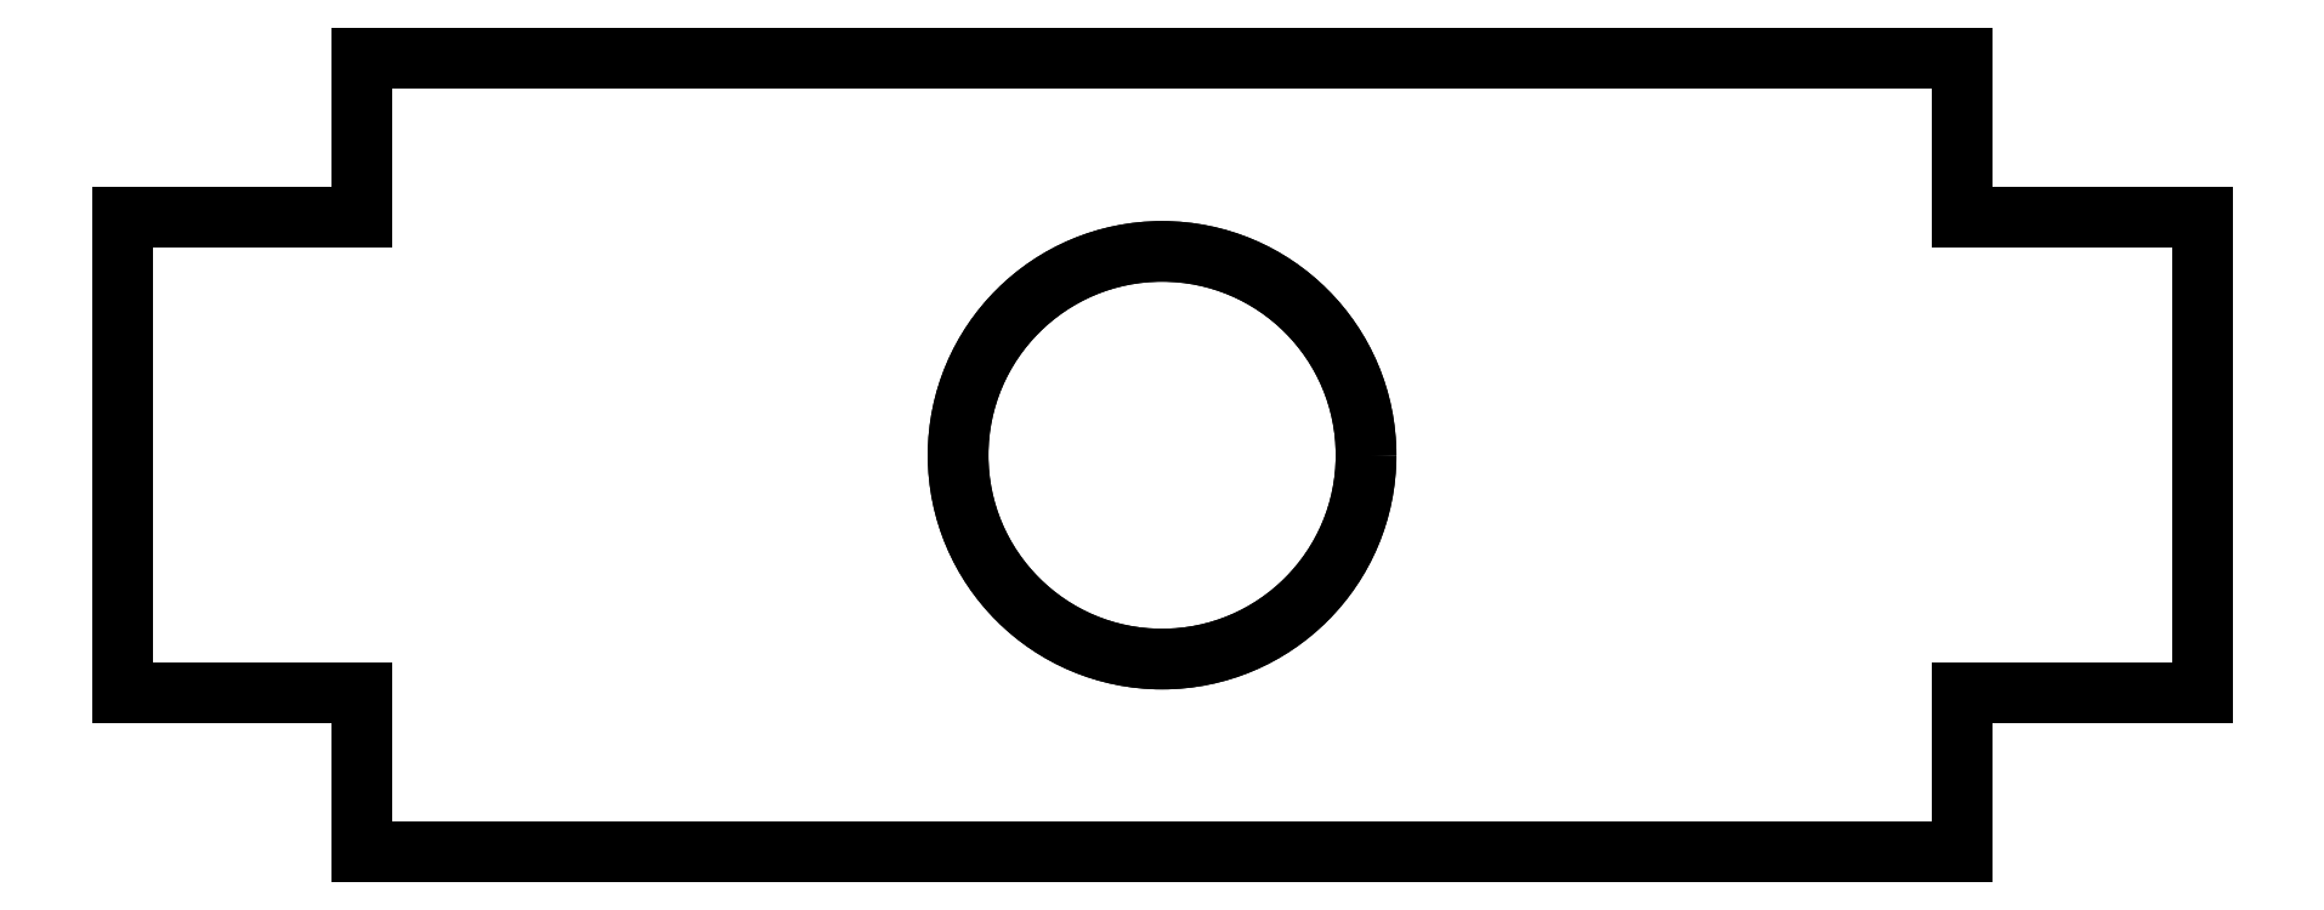
<metadata>
{"format":"dxf","ext":"dxf","renderer":"ezdxf+matplotlib","layout":"modelspace","background":"white","min_lineweight":24,"dpi":150}
</metadata>
<code>
0
SECTION
2
ENTITIES
0
LWPOLYLINE
8
0
90
12
70
1
43
0
10
-4.669
20
-6.529
10
-7.669
20
-6.529
10
-7.669
20
-4.529
10
-27.67
20
-4.529
10
-27.67
20
-6.529
10
-30.67
20
-6.529
10
-30.67
20
-12.46
10
-27.67
20
-12.46
10
-27.67
20
-14.46
10
-7.669
20
-14.46
10
-7.669
20
-12.46
10
-4.669
20
-12.46
0
CIRCLE
8
0
10
-17.67
20
-9.5
30
1.776e-14
40
2.55
210
0
220
0
230
1
0
LWPOLYLINE
8
0
90
12
70
1
43
0
10
-30.67
20
-12.46
10
-30.67
20
-6.529
10
-27.67
20
-6.529
10
-27.67
20
-4.529
10
-7.669
20
-4.529
10
-7.669
20
-6.529
10
-4.669
20
-6.529
10
-4.669
20
-12.46
10
-7.669
20
-12.46
10
-7.669
20
-14.46
10
-27.67
20
-14.46
10
-27.67
20
-12.46
0
CIRCLE
8
0
10
-17.67
20
-9.5
30
0
40
2.55
210
0
220
0
230
1
0
ENDSEC
0
EOF

</code>
